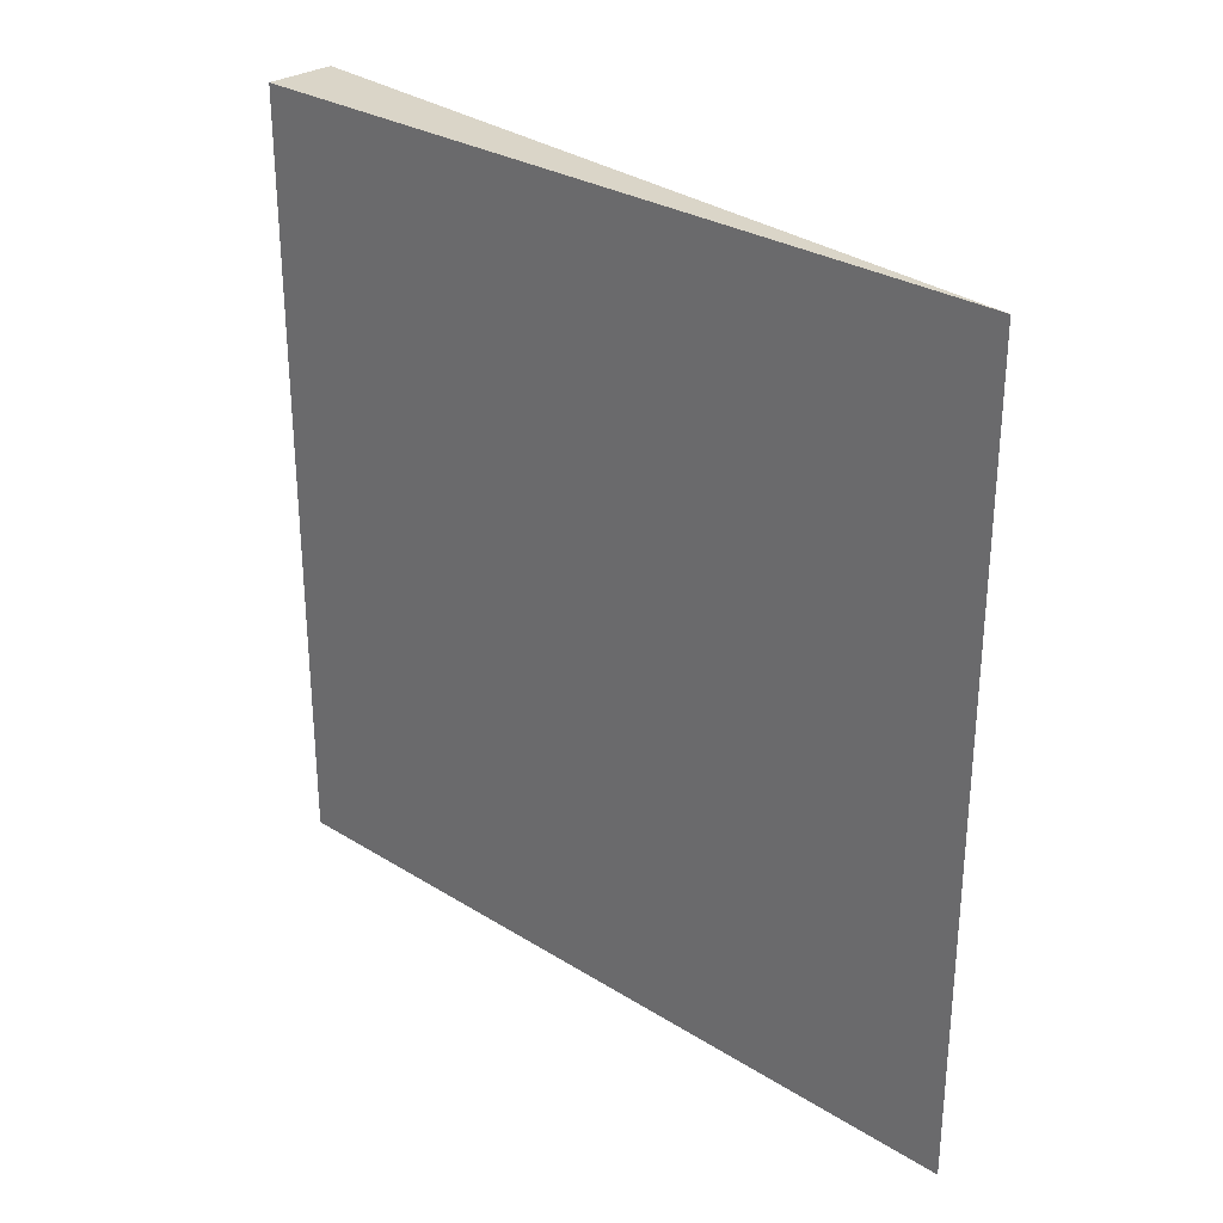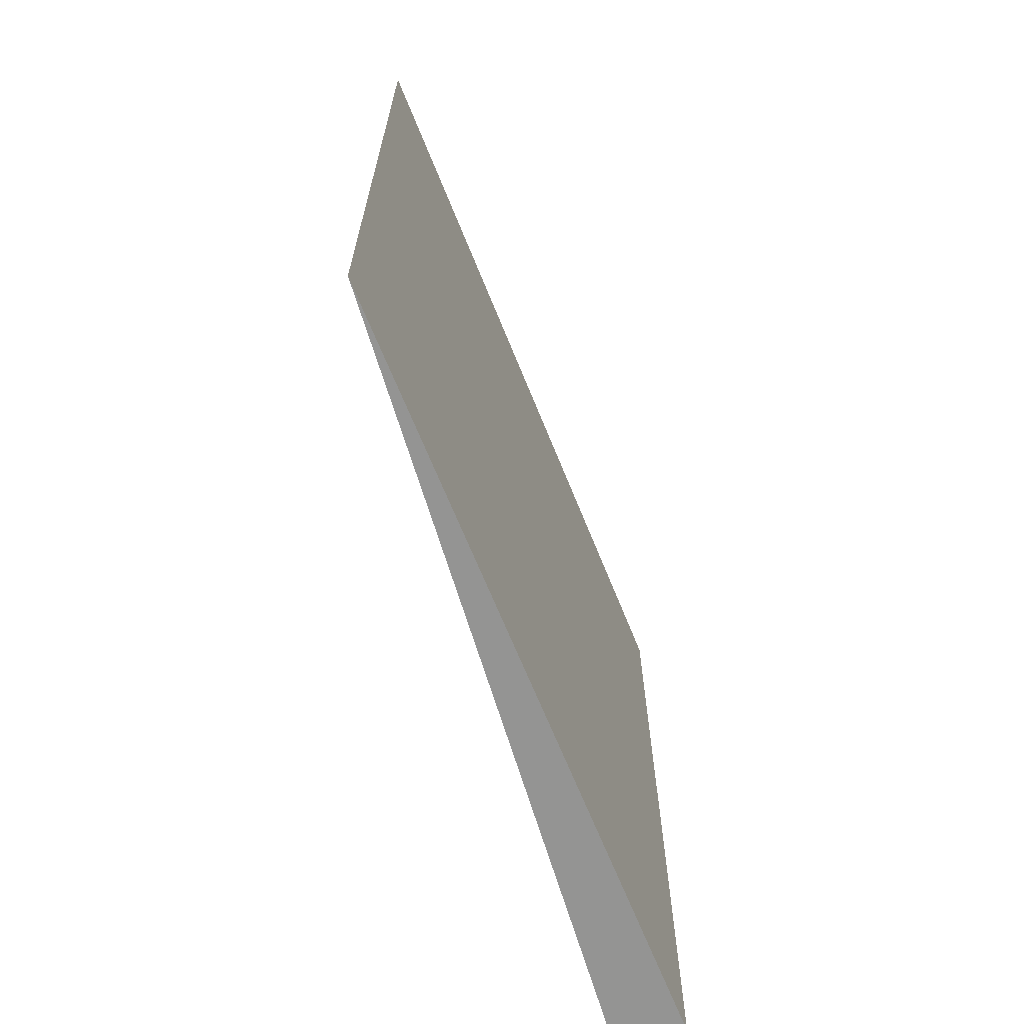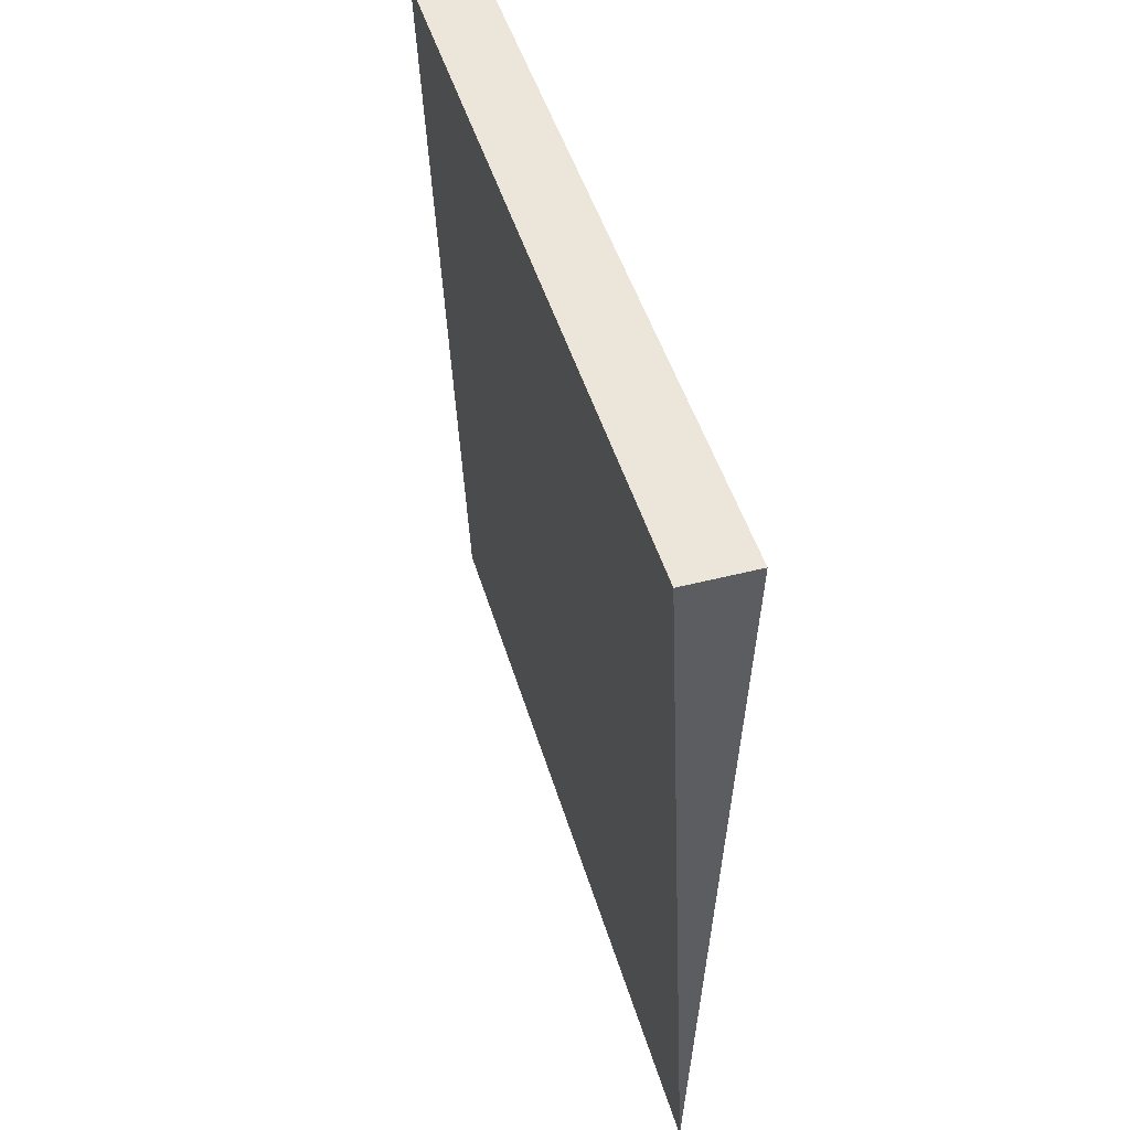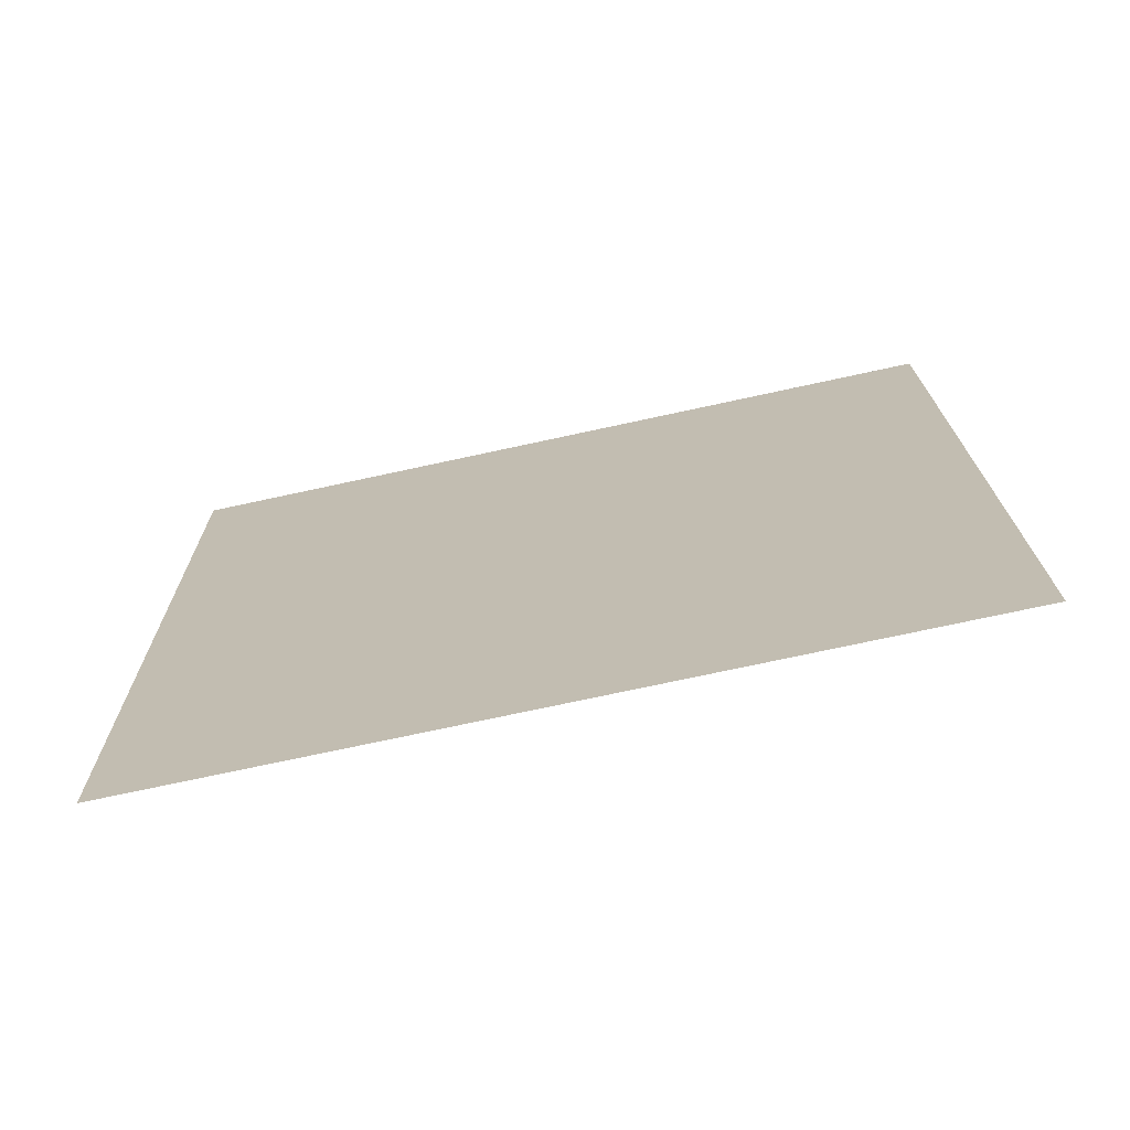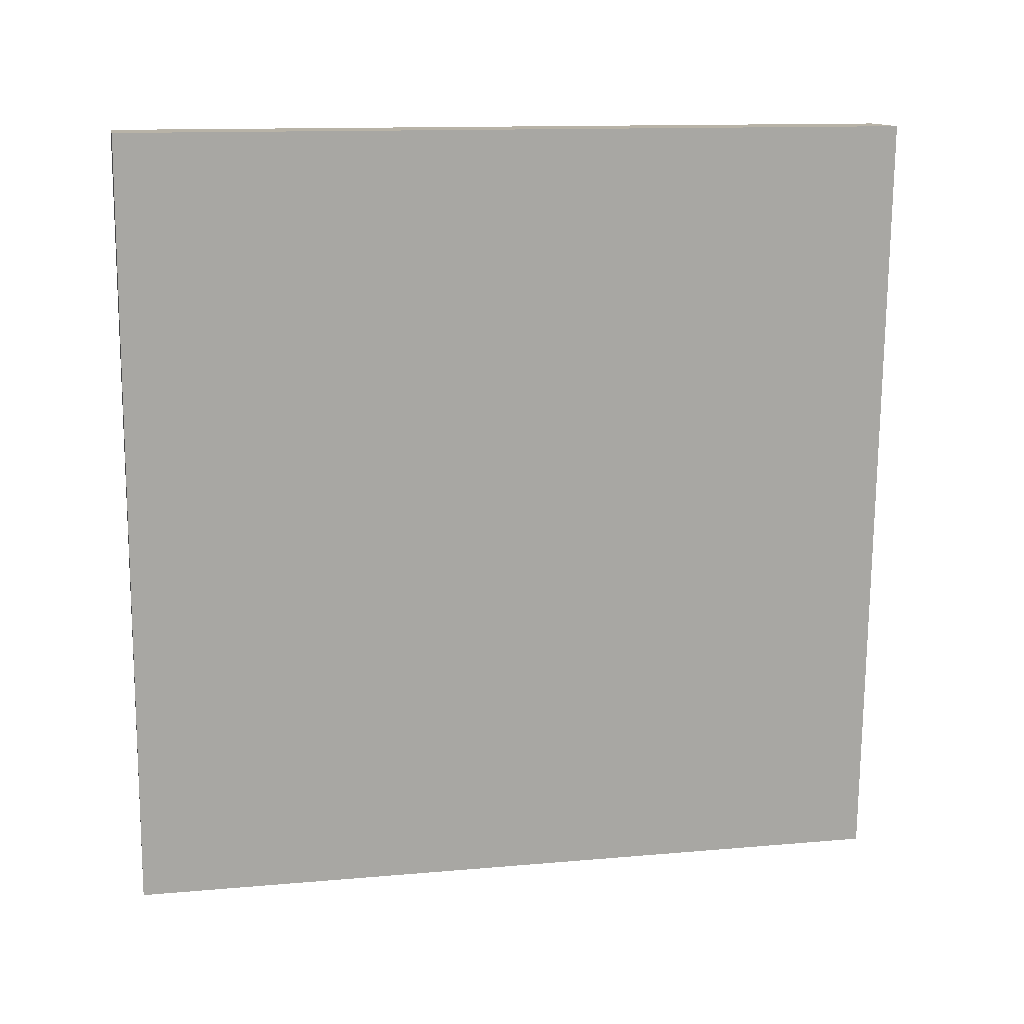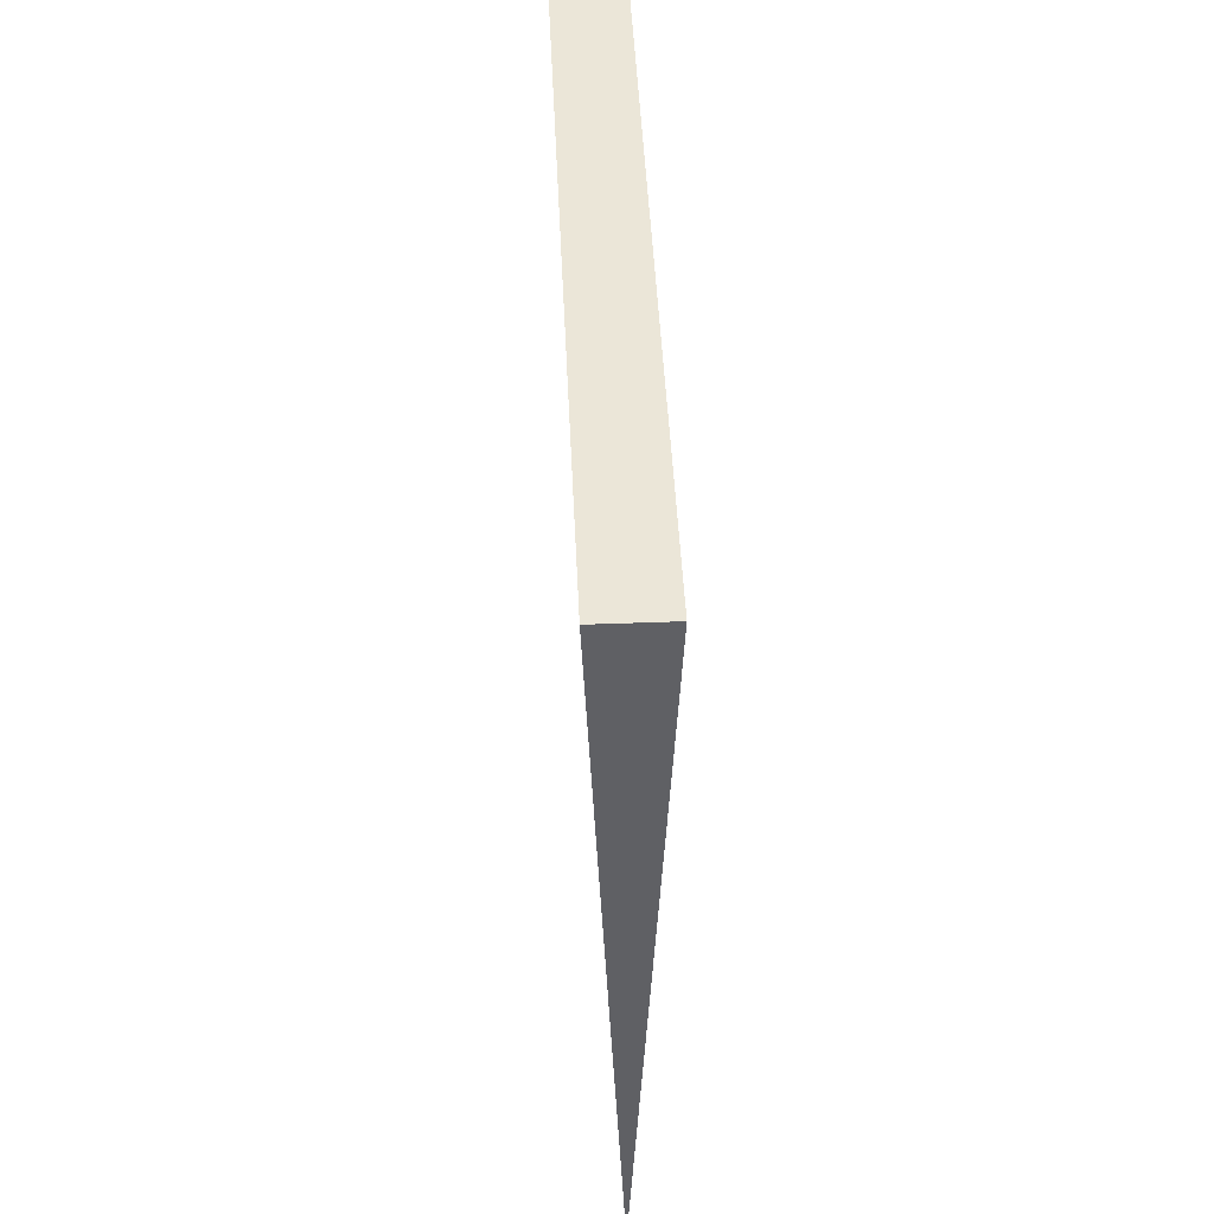
<metadata>
{"format":"obj","ext":"obj","renderer":"f3d","projection":"perspective","resolution":1024,"background":"white","views":[{"elev":29.3,"azim":135.1,"up":"+Y"},{"elev":-67.0,"azim":-160.6,"up":"+Y"},{"elev":47.1,"azim":163.8,"up":"+Z"},{"elev":-74.1,"azim":-77.8,"up":"+Z"},{"elev":12.9,"azim":-101.5,"up":"+Z"},{"elev":46.1,"azim":-2.5,"up":"+Z"}]}
</metadata>
<code>
o Slice
g Prism
v 0.089 -1 2
v -0.089 -1 2
v 5.305e-09 -1 0
v -0.089 1 2
v 5.305e-09 1 2.146e-06
v 0.089 1 2
f 1 2 3
f 4 6 5
f 3 2 4
f 4 5 3
f 5 6 1
f 1 3 5
f 4 2 1
f 1 6 4

</code>
